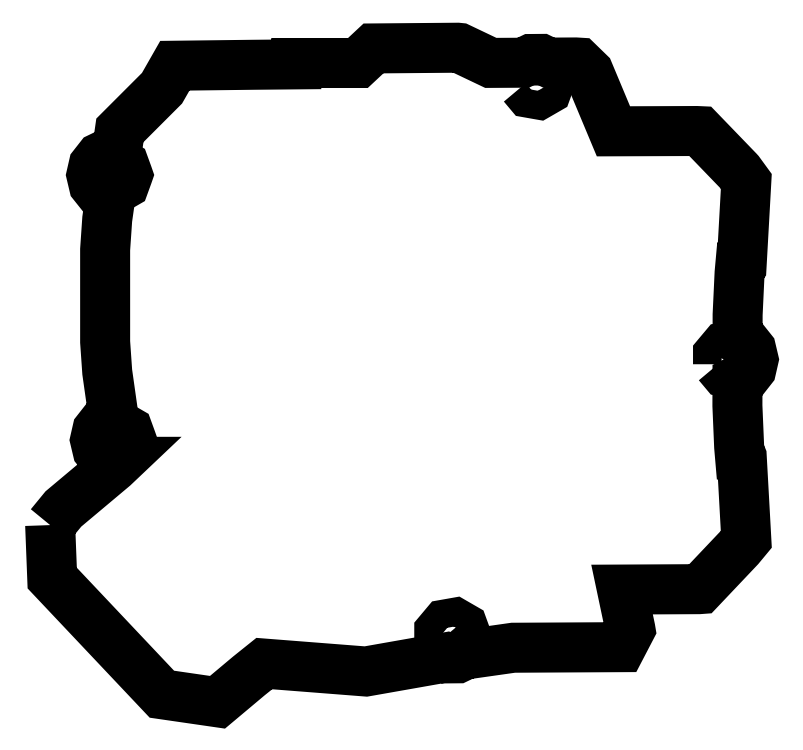
<metadata>
{"format":"dxf","ext":"dxf","renderer":"ezdxf+matplotlib","layout":"modelspace","background":"white","min_lineweight":24,"dpi":150}
</metadata>
<code>
0
SECTION
2
ENTITIES
0
LWPOLYLINE
8
0
90
178
70
1
10
-115.4
20
80.77
30
0
10
-115.4
20
80.54
30
0
10
-115
20
70.71
30
0
10
-115
20
70.64
30
0
10
-115
20
70.64
30
0
10
-115
20
70.64
30
0
10
-115
20
70.64
30
0
10
-113.8
20
69.41
30
0
10
-94.28
20
48.74
30
0
10
-94.28
20
48.74
30
0
10
-94.22
20
48.67
30
0
10
-84.26
20
47.22
30
0
10
-83.66
20
47.14
30
0
10
-83.66
20
47.14
30
0
10
-83.6
20
47.19
30
0
10
-83.6
20
47.19
30
0
10
-83.55
20
47.24
30
0
10
-77.69
20
52.15
30
0
10
-74.78
20
54.48
30
0
10
-55.63
20
52.99
30
0
10
-55.5
20
52.98
30
0
10
-40.38
20
55.64
30
0
10
-40.05
20
55.48
30
0
10
-40.02
20
55.47
30
0
10
-38.13
20
55.47
30
0
10
-38.09
20
55.48
30
0
10
-36.6
20
56.2
30
0
10
-27.52
20
57.49
30
0
10
-7.179
20
57.6
30
0
10
-7.052
20
57.6
30
0
10
-7.052
20
57.6
30
0
10
-7.04
20
57.62
30
0
10
-7.04
20
57.62
30
0
10
-5.279
20
61
30
0
10
-5.279
20
61
30
0
10
-5.279
20
61
30
0
10
-5.294
20
61.09
30
0
10
-6.868
20
68.54
30
0
10
-1.044
20
68.56
30
0
10
6.903
20
68.59
30
0
10
6.996
20
68.59
30
0
10
7.737
20
68.61
30
0
10
7.948
20
68.63
30
0
10
7.948
20
68.63
30
0
10
7.95
20
68.63
30
0
10
15.19
20
76.26
30
0
10
15.42
20
76.51
30
0
10
16.47
20
77.77
30
0
10
16.72
20
78.08
30
0
10
16.72
20
78.08
30
0
10
16.45
20
82.95
30
0
10
15.86
20
93.66
30
0
10
15.85
20
93.75
30
0
10
15.67
20
94.18
30
0
10
15.58
20
94.18
30
0
10
15.49
20
94.18
30
0
10
15.36
20
95.65
30
0
10
15.36
20
95.65
30
0
10
15.32
20
96.71
30
0
10
15.03
20
103.4
30
0
10
15.04
20
108.2
30
0
10
16.49
20
108.9
30
0
10
17.65
20
110.3
30
0
10
17.67
20
110.4
30
0
10
17.68
20
110.4
30
0
10
18.09
20
112.2
30
0
10
17.68
20
114
30
0
10
17.67
20
114.1
30
0
10
17.65
20
114.1
30
0
10
16.49
20
115.5
30
0
10
15.06
20
116.2
30
0
10
15.06
20
116.4
30
0
10
15.07
20
120.7
30
0
10
15.07
20
120.7
30
0
10
15.4
20
127.8
30
0
10
15.44
20
128.6
30
0
10
15.44
20
128.6
30
0
10
15.54
20
129.7
30
0
10
15.62
20
129.7
30
0
10
15.71
20
129.7
30
0
10
15.82
20
129.8
30
0
10
15.82
20
129.9
30
0
10
16.25
20
137.5
30
0
10
16.72
20
146
30
0
10
16.72
20
146
30
0
10
16.21
20
146.7
30
0
10
15.37
20
147.8
30
0
10
15.22
20
148
30
0
10
7.943
20
155.6
30
0
10
7.941
20
155.6
30
0
10
7.765
20
155.6
30
0
10
7.764
20
155.6
30
0
10
7.415
20
155.6
30
0
10
7.32
20
155.6
30
0
10
7.32
20
155.6
30
0
10
6.101
20
155.6
30
0
10
-8.5
20
155.5
30
0
10
-13.16
20
166.7
30
0
10
-13.16
20
166.7
30
0
10
-14.78
20
168.2
30
0
10
-15.1
20
168.6
30
0
10
-15.11
20
168.6
30
0
10
-15.11
20
168.6
30
0
10
-15.28
20
168.6
30
0
10
-15.28
20
168.6
30
0
10
-15.55
20
168.6
30
0
10
-15.64
20
168.6
30
0
10
-18.99
20
168.6
30
0
10
-18.99
20
168.6
30
0
10
-18.99
20
168.6
30
0
10
-20.78
20
168.6
30
0
10
-22.19
20
169.2
30
0
10
-22.22
20
169.3
30
0
10
-24.12
20
169.3
30
0
10
-24.15
20
169.2
30
0
10
-25.62
20
168.5
30
0
10
-31.78
20
168.5
30
0
10
-37.65
20
171.3
30
0
10
-37.76
20
171.4
30
0
10
-37.91
20
171.4
30
0
10
-38.07
20
171.4
30
0
10
-39.65
20
171.4
30
0
10
-54.03
20
171.3
30
0
10
-54.05
20
171.3
30
0
10
-57.01
20
168.5
30
0
10
-68.71
20
168.5
30
0
10
-68.71
20
168.2
30
0
10
-72.68
20
168.2
30
0
10
-72.68
20
168.2
30
0
10
-72.7
20
168.2
30
0
10
-76.91
20
168.1
30
0
10
-91.6
20
168
30
0
10
-91.66
20
168
30
0
10
-91.75
20
168
30
0
10
-91.76
20
168
30
0
10
-94.19
20
163.7
30
0
10
-102.2
20
155.7
30
0
10
-102.2
20
155.6
30
0
10
-102.8
20
151.4
30
0
10
-104.3
20
151.4
30
0
10
-104.3
20
151.4
30
0
10
-106
20
150.6
30
0
10
-107.2
20
149.1
30
0
10
-107.2
20
149.1
30
0
10
-107.2
20
149
30
0
10
-107.6
20
147.2
30
0
10
-107.2
20
145.4
30
0
10
-107.2
20
145.4
30
0
10
-107.2
20
145.4
30
0
10
-106
20
143.9
30
0
10
-104.3
20
143.1
30
0
10
-104.3
20
143.1
30
0
10
-104
20
143.1
30
0
10
-104.6
20
138.9
30
0
10
-104.6
20
138.8
30
0
10
-105
20
133.2
30
0
10
-105
20
133.1
30
0
10
-105
20
115.6
30
0
10
-105
20
115.5
30
0
10
-104.6
20
109.8
30
0
10
-103.4
20
101.1
30
0
10
-103.6
20
101.1
30
0
10
-103.6
20
101.1
30
0
10
-105.3
20
100.3
30
0
10
-106.5
20
98.8
30
0
10
-106.5
20
98.78
30
0
10
-106.5
20
98.74
30
0
10
-106.9
20
96.93
30
0
10
-106.5
20
95.12
30
0
10
-106.5
20
95.08
30
0
10
-106.5
20
95.06
30
0
10
-105.3
20
93.6
30
0
10
-103.6
20
92.8
30
0
10
-103.6
20
92.78
30
0
10
-102.4
20
92.78
30
0
10
-103.4
20
91.83
30
0
10
-112.9
20
83.83
30
0
10
-115.4
20
80.85
30
0
0
LWPOLYLINE
8
0
90
17
70
1
10
-105.8
20
146.3
30
0
10
-105.8
20
148.1
30
0
10
-105.8
20
148.2
30
0
10
-104.7
20
149.5
30
0
10
-102.9
20
149.8
30
0
10
-102.9
20
149.8
30
0
10
-102.8
20
149.8
30
0
10
-101.3
20
148.9
30
0
10
-100.7
20
147.3
30
0
10
-100.7
20
147.2
30
0
10
-100.7
20
147.2
30
0
10
-101.3
20
145.5
30
0
10
-102.8
20
144.6
30
0
10
-102.9
20
144.6
30
0
10
-102.9
20
144.6
30
0
10
-104.7
20
144.9
30
0
10
-105.8
20
146.3
30
0
0
LWPOLYLINE
8
0
90
17
70
1
10
-105.1
20
96.02
30
0
10
-105.1
20
97.84
30
0
10
-105.1
20
97.87
30
0
10
-104
20
99.23
30
0
10
-102.2
20
99.53
30
0
10
-102.2
20
99.54
30
0
10
-102.1
20
99.52
30
0
10
-100.6
20
98.63
30
0
10
-100
20
96.97
30
0
10
-99.99
20
96.93
30
0
10
-100
20
96.89
30
0
10
-100.6
20
95.22
30
0
10
-102.1
20
94.34
30
0
10
-102.2
20
94.32
30
0
10
-102.2
20
94.33
30
0
10
-104
20
94.63
30
0
10
-105.1
20
95.99
30
0
0
LWPOLYLINE
8
0
90
17
70
1
10
-41.56
20
58.71
30
0
10
-41.56
20
60.52
30
0
10
-41.54
20
60.56
30
0
10
-40.4
20
61.91
30
0
10
-38.66
20
62.22
30
0
10
-38.61
20
62.23
30
0
10
-38.57
20
62.2
30
0
10
-37.04
20
61.32
30
0
10
-36.44
20
59.66
30
0
10
-36.42
20
59.61
30
0
10
-36.44
20
59.57
30
0
10
-37.04
20
57.91
30
0
10
-38.57
20
57.03
30
0
10
-38.61
20
57
30
0
10
-38.66
20
57.01
30
0
10
-40.4
20
57.32
30
0
10
-41.54
20
58.67
30
0
0
LWPOLYLINE
8
0
90
17
70
1
10
-25.66
20
164.2
30
0
10
-25.66
20
166
30
0
10
-25.63
20
166.1
30
0
10
-24.5
20
167.4
30
0
10
-22.76
20
167.7
30
0
10
-22.71
20
167.7
30
0
10
-22.67
20
167.7
30
0
10
-21.14
20
166.8
30
0
10
-20.53
20
165.2
30
0
10
-20.52
20
165.1
30
0
10
-20.53
20
165.1
30
0
10
-21.14
20
163.4
30
0
10
-22.67
20
162.5
30
0
10
-22.71
20
162.5
30
0
10
-22.76
20
162.5
30
0
10
-24.5
20
162.8
30
0
10
-25.63
20
164.2
30
0
0
LWPOLYLINE
8
0
90
17
70
1
10
11.35
20
111.3
30
0
10
11.35
20
113.1
30
0
10
11.38
20
113.2
30
0
10
12.51
20
114.5
30
0
10
14.26
20
114.8
30
0
10
14.3
20
114.8
30
0
10
14.34
20
114.8
30
0
10
15.87
20
113.9
30
0
10
16.48
20
112.3
30
0
10
16.49
20
112.2
30
0
10
16.48
20
112.2
30
0
10
15.87
20
110.5
30
0
10
14.34
20
109.6
30
0
10
14.3
20
109.6
30
0
10
14.26
20
109.6
30
0
10
12.51
20
109.9
30
0
10
11.38
20
111.3
30
0
0
ENDSEC
0
EOF

</code>
